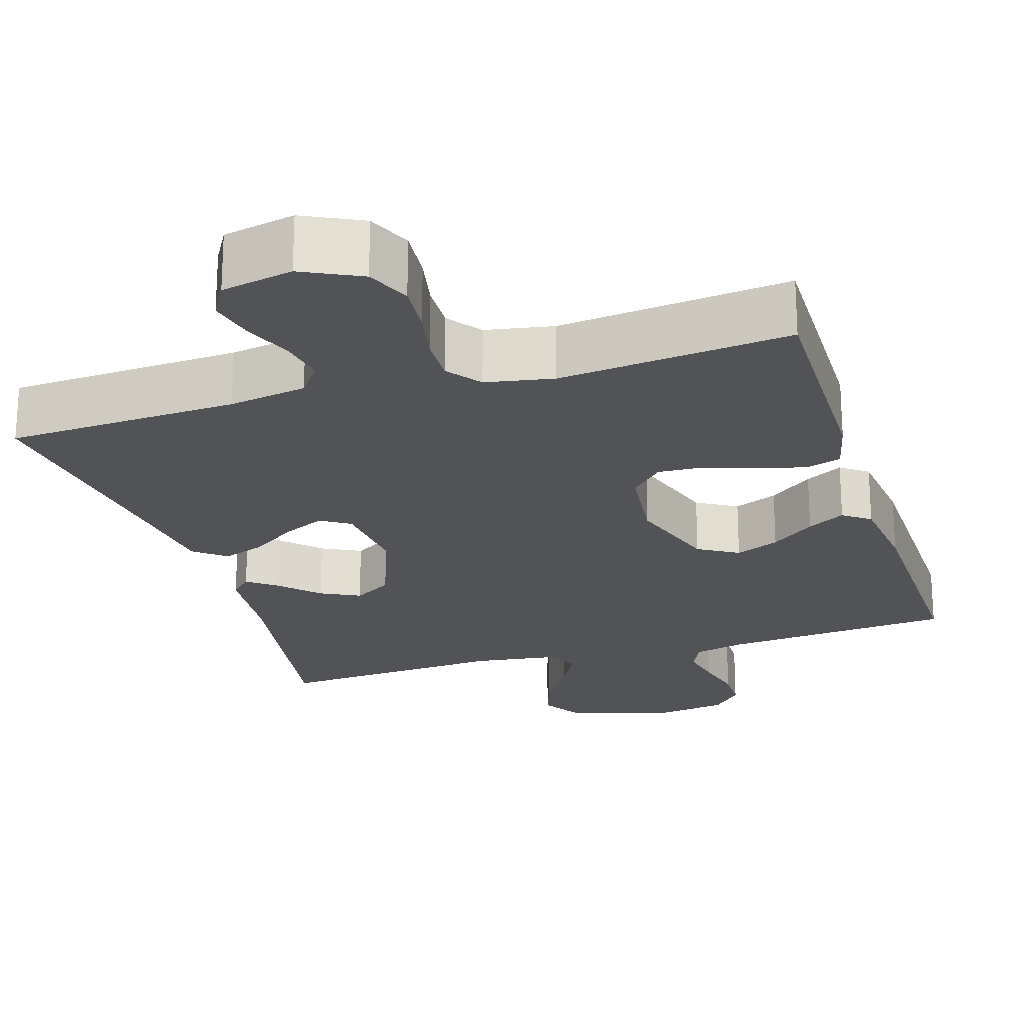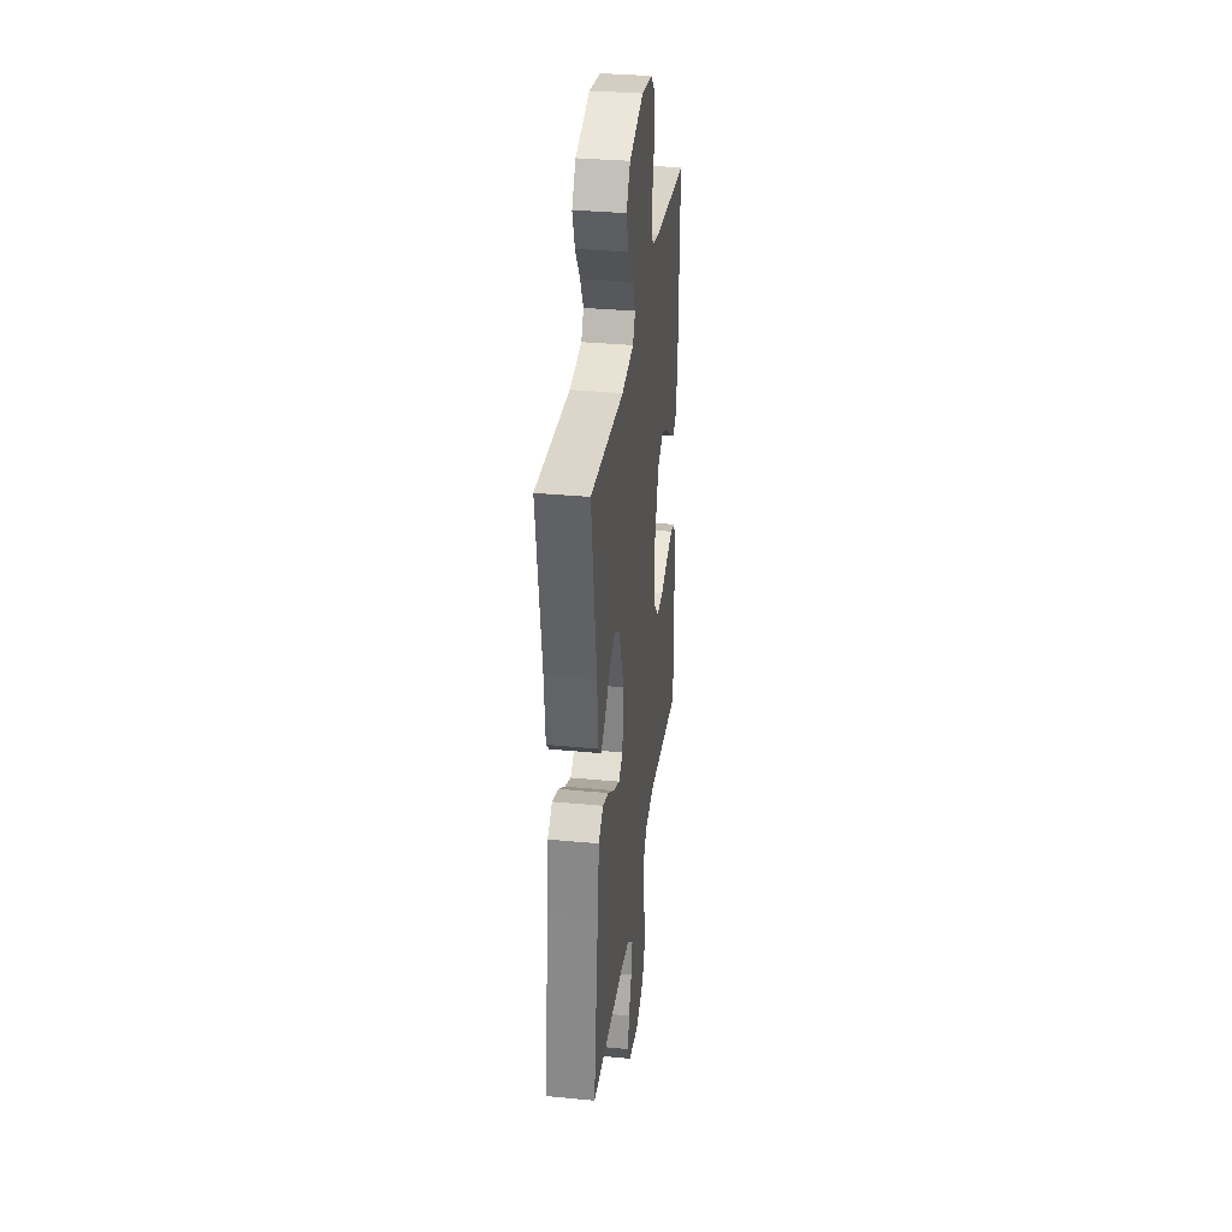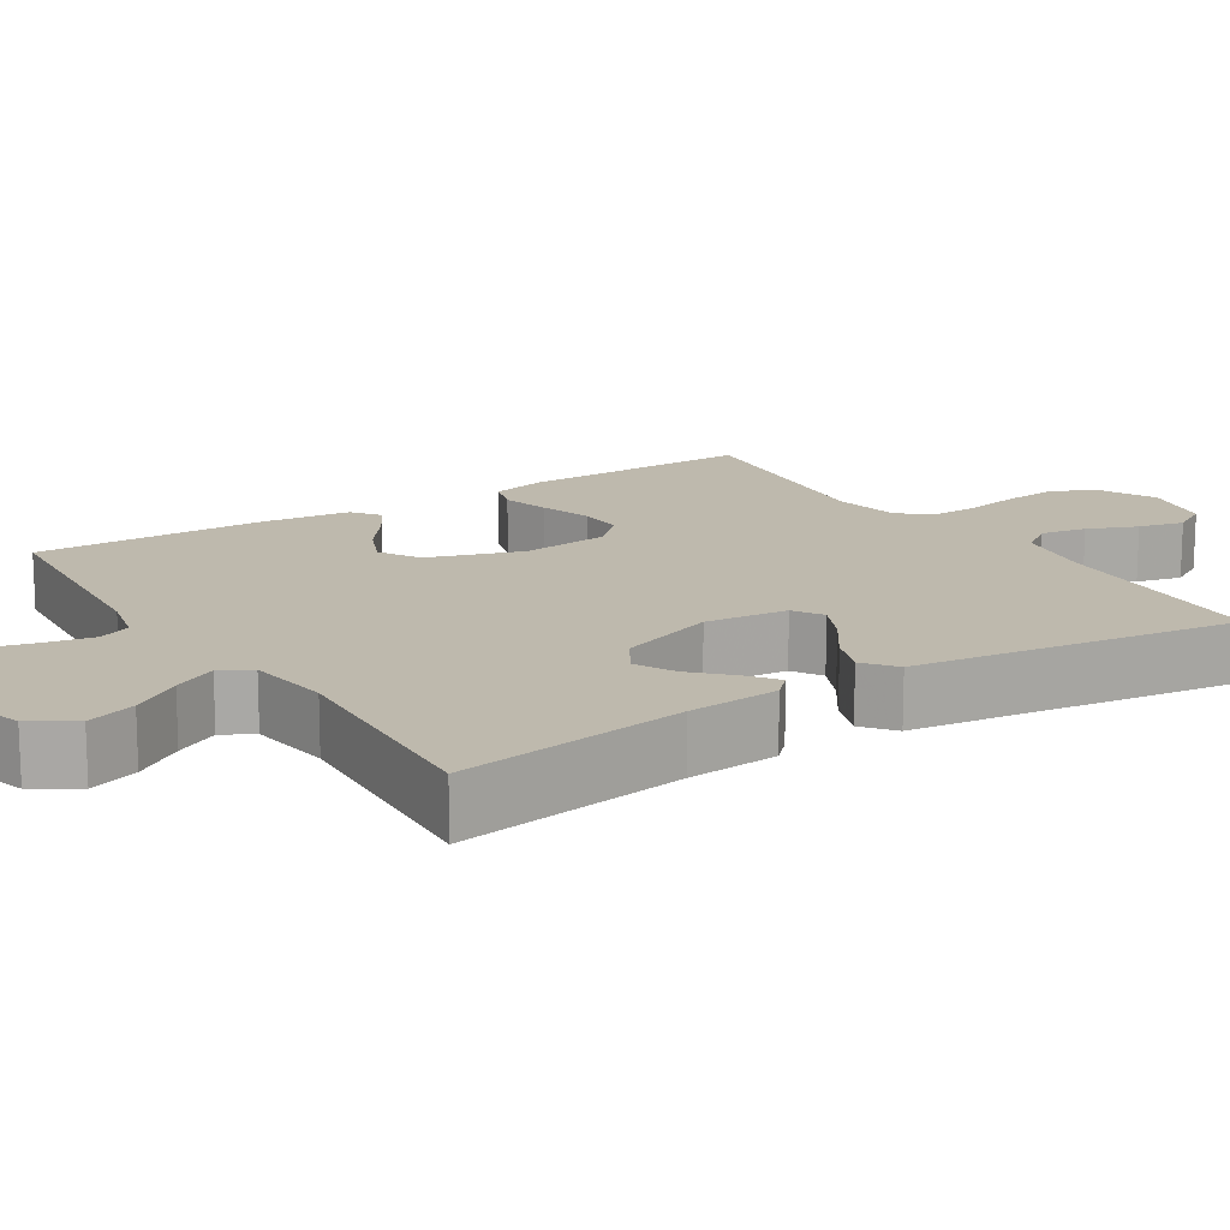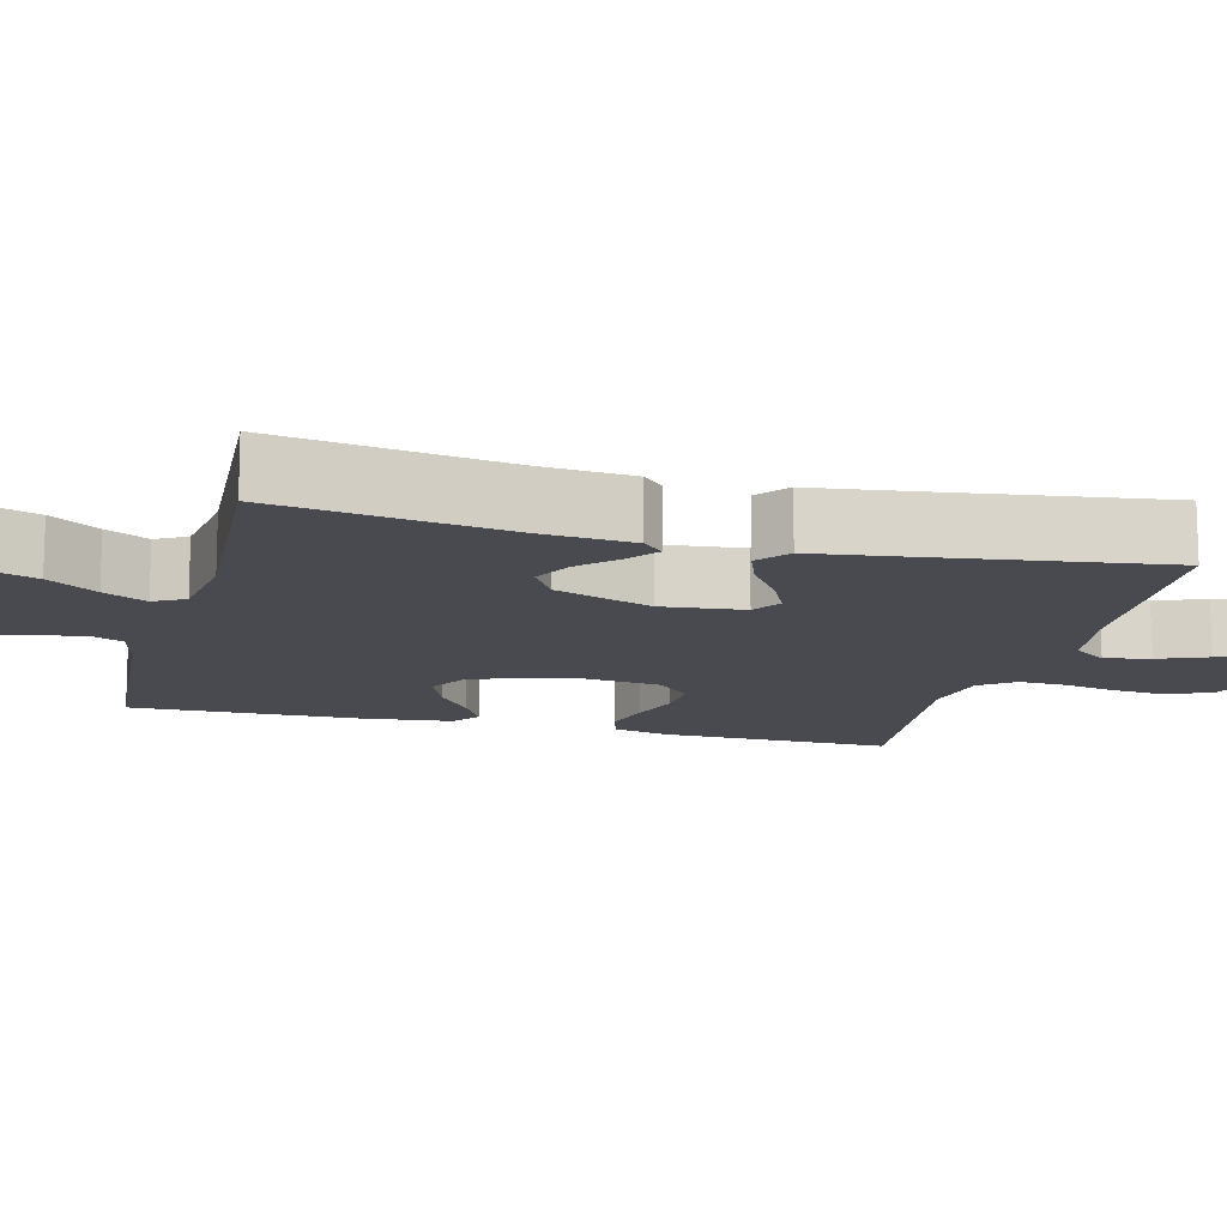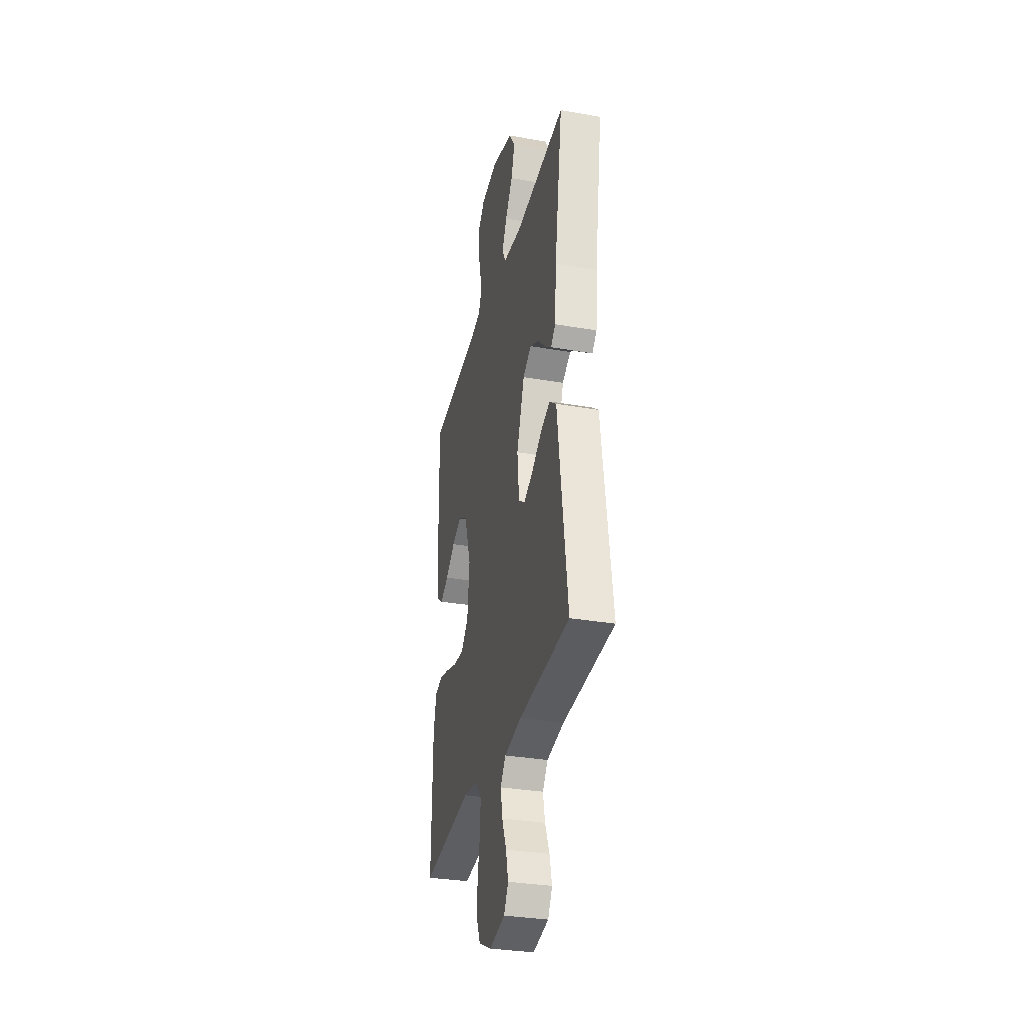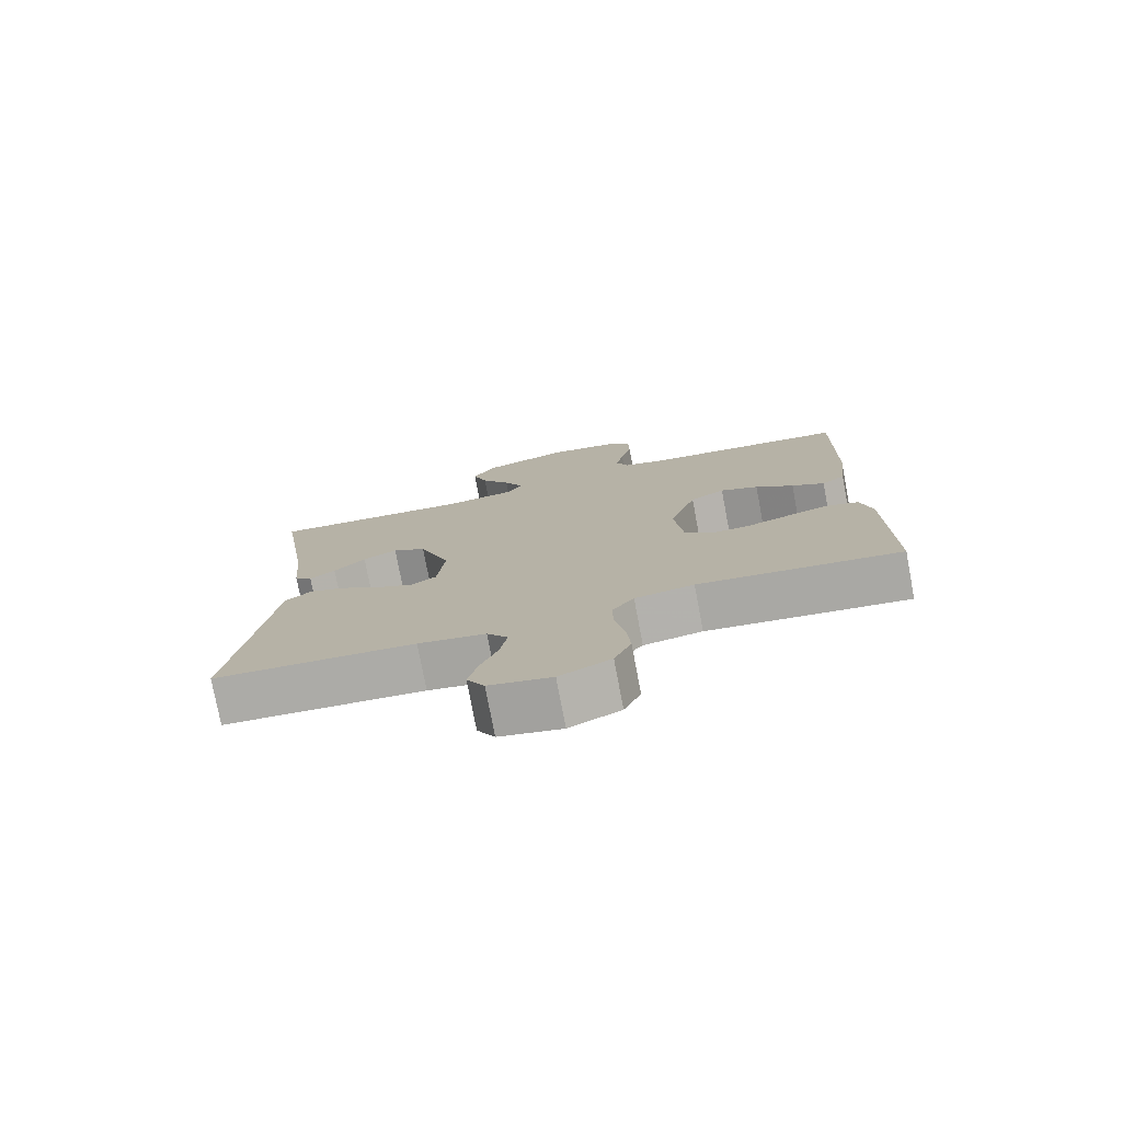
<metadata>
{"format":"obj","ext":"obj","renderer":"f3d","projection":"perspective","resolution":1024,"background":"white","views":[{"elev":-22.4,"azim":-162.8,"up":"+Y"},{"elev":33.4,"azim":97.5,"up":"+Z"},{"elev":15.3,"azim":57.6,"up":"+Y"},{"elev":-13.5,"azim":75.5,"up":"+Y"},{"elev":-32.5,"azim":76.4,"up":"+Z"},{"elev":-77.2,"azim":-169.3,"up":"+Z"}]}
</metadata>
<code>
v -0.5 0.07 0.5
v -0.2 0.07 0.525
v -0.132 0.07 0.541
v -0.114 0.07 0.583
v -0.125 0.07 0.64
v -0.141 0.07 0.703
v -0.14 0.07 0.76
v -0.101 0.07 0.801
v 0 0.07 0.816
v 0.128 0.07 0.776
v 0.163 0.07 0.72
v 0.141 0.07 0.656
v 0.098 0.07 0.592
v 0.069 0.07 0.536
v 0.091 0.07 0.496
v 0.2 0.07 0.481
v 0.5 0.07 0.5
v 0.453 0.07 0.2
v 0.443 0.07 0.081
v 0.416 0.07 0.054
v 0.378 0.07 0.083
v 0.331 0.07 0.13
v 0.28 0.07 0.156
v 0.23 0.07 0.126
v 0.184 0.07 0
v 0.195 0.07 -0.107
v 0.233 0.07 -0.131
v 0.287 0.07 -0.106
v 0.347 0.07 -0.065
v 0.402 0.07 -0.045
v 0.443 0.07 -0.078
v 0.459 0.07 -0.2
v 0.5 0.07 -0.5
v 0.2 0.07 -0.515
v 0.099 0.07 -0.532
v 0.068 0.07 -0.574
v 0.079 0.07 -0.633
v 0.105 0.07 -0.697
v 0.119 0.07 -0.756
v 0.093 0.07 -0.801
v 0 0.07 -0.82
v -0.076 0.07 -0.783
v -0.101 0.07 -0.726
v -0.095 0.07 -0.658
v -0.081 0.07 -0.589
v -0.079 0.07 -0.528
v -0.112 0.07 -0.484
v -0.2 0.07 -0.468
v -0.5 0.07 -0.5
v -0.496 0.07 -0.2
v -0.479 0.07 -0.129
v -0.433 0.07 -0.115
v -0.372 0.07 -0.132
v -0.305 0.07 -0.154
v -0.246 0.07 -0.157
v -0.204 0.07 -0.114
v -0.191 0.07 0
v -0.231 0.07 0.122
v -0.283 0.07 0.153
v -0.34 0.07 0.129
v -0.397 0.07 0.086
v -0.446 0.07 0.059
v -0.481 0.07 0.085
v -0.494 0.07 0.2
v -0.5 0 0.5
v -0.2 0 0.525
v -0.132 0 0.541
v -0.114 0 0.583
v -0.125 0 0.64
v -0.141 0 0.703
v -0.14 0 0.76
v -0.101 0 0.801
v 0 0 0.816
v 0.128 0 0.776
v 0.163 0 0.72
v 0.141 0 0.656
v 0.098 0 0.592
v 0.069 0 0.536
v 0.091 0 0.496
v 0.2 0 0.481
v 0.5 0 0.5
v 0.453 0 0.2
v 0.443 0 0.081
v 0.416 0 0.054
v 0.378 0 0.083
v 0.331 0 0.13
v 0.28 0 0.156
v 0.23 0 0.126
v 0.184 0 0
v 0.195 0 -0.107
v 0.233 0 -0.131
v 0.287 0 -0.106
v 0.347 0 -0.065
v 0.402 0 -0.045
v 0.443 0 -0.078
v 0.459 0 -0.2
v 0.5 0 -0.5
v 0.2 0 -0.515
v 0.099 0 -0.532
v 0.068 0 -0.574
v 0.079 0 -0.633
v 0.105 0 -0.697
v 0.119 0 -0.756
v 0.093 0 -0.801
v 0 0 -0.82
v -0.076 0 -0.783
v -0.101 0 -0.726
v -0.095 0 -0.658
v -0.081 0 -0.589
v -0.079 0 -0.528
v -0.112 0 -0.484
v -0.2 0 -0.468
v -0.5 0 -0.5
v -0.496 0 -0.2
v -0.479 0 -0.129
v -0.433 0 -0.115
v -0.372 0 -0.132
v -0.305 0 -0.154
v -0.246 0 -0.157
v -0.204 0 -0.114
v -0.191 0 0
v -0.231 0 0.122
v -0.283 0 0.153
v -0.34 0 0.129
v -0.397 0 0.086
v -0.446 0 0.059
v -0.481 0 0.085
v -0.494 0 0.2
f 63 64 1 2
f 60 61 62 63
f 59 60 63 2
f 58 59 2 3
f 57 58 3 4
f 56 57 4
f 51 52 53 54
f 49 50 51 54
f 48 49 54 55
f 47 48 55 56
f 42 43 44 45
f 42 45 46
f 41 42 46
f 40 41 46
f 37 38 39 40
f 36 37 40 46
f 35 36 46 47
f 32 33 34
f 28 29 30 31
f 27 28 31 32
f 19 20 21 22
f 18 19 22 23
f 16 17 18 23
f 15 16 23 24
f 10 11 12 13
f 10 13 14
f 9 10 14
f 8 9 14
f 5 6 7 8
f 4 5 8 14
f 27 32 34 35
f 26 27 35 47
f 25 26 47 56
f 15 24 25 56
f 4 14 15 56
f 66 65 128 127
f 127 126 125 124
f 66 127 124 123
f 67 66 123 122
f 68 67 122 121
f 68 121 120
f 118 117 116 115
f 118 115 114 113
f 119 118 113 112
f 120 119 112 111
f 109 108 107 106
f 110 109 106
f 110 106 105
f 110 105 104
f 104 103 102 101
f 110 104 101 100
f 111 110 100 99
f 98 97 96
f 95 94 93 92
f 96 95 92 91
f 86 85 84 83
f 87 86 83 82
f 87 82 81 80
f 88 87 80 79
f 77 76 75 74
f 78 77 74
f 78 74 73
f 78 73 72
f 72 71 70 69
f 78 72 69 68
f 99 98 96 91
f 111 99 91 90
f 120 111 90 89
f 120 89 88 79
f 120 79 78 68
f 1 65 66 2
f 2 66 67 3
f 3 67 68 4
f 4 68 69 5
f 5 69 70 6
f 6 70 71 7
f 7 71 72 8
f 8 72 73 9
f 9 73 74 10
f 10 74 75 11
f 11 75 76 12
f 12 76 77 13
f 13 77 78 14
f 14 78 79 15
f 15 79 80 16
f 16 80 81 17
f 17 81 82 18
f 18 82 83 19
f 19 83 84 20
f 20 84 85 21
f 21 85 86 22
f 22 86 87 23
f 23 87 88 24
f 24 88 89 25
f 25 89 90 26
f 26 90 91 27
f 27 91 92 28
f 28 92 93 29
f 29 93 94 30
f 30 94 95 31
f 31 95 96 32
f 32 96 97 33
f 33 97 98 34
f 34 98 99 35
f 35 99 100 36
f 36 100 101 37
f 37 101 102 38
f 38 102 103 39
f 39 103 104 40
f 40 104 105 41
f 41 105 106 42
f 42 106 107 43
f 43 107 108 44
f 44 108 109 45
f 45 109 110 46
f 46 110 111 47
f 47 111 112 48
f 48 112 113 49
f 49 113 114 50
f 50 114 115 51
f 51 115 116 52
f 52 116 117 53
f 53 117 118 54
f 54 118 119 55
f 55 119 120 56
f 56 120 121 57
f 57 121 122 58
f 58 122 123 59
f 59 123 124 60
f 60 124 125 61
f 61 125 126 62
f 62 126 127 63
f 63 127 128 64
f 64 128 65 1

</code>
